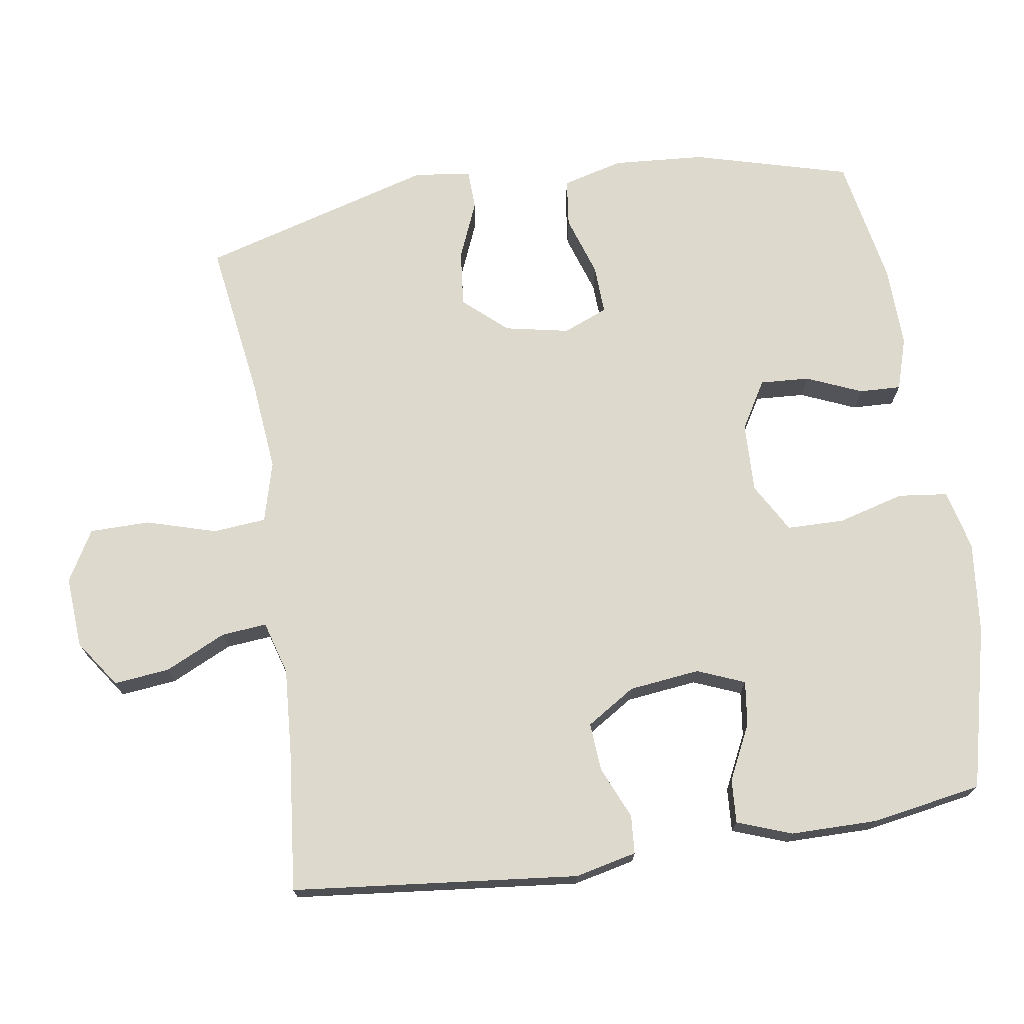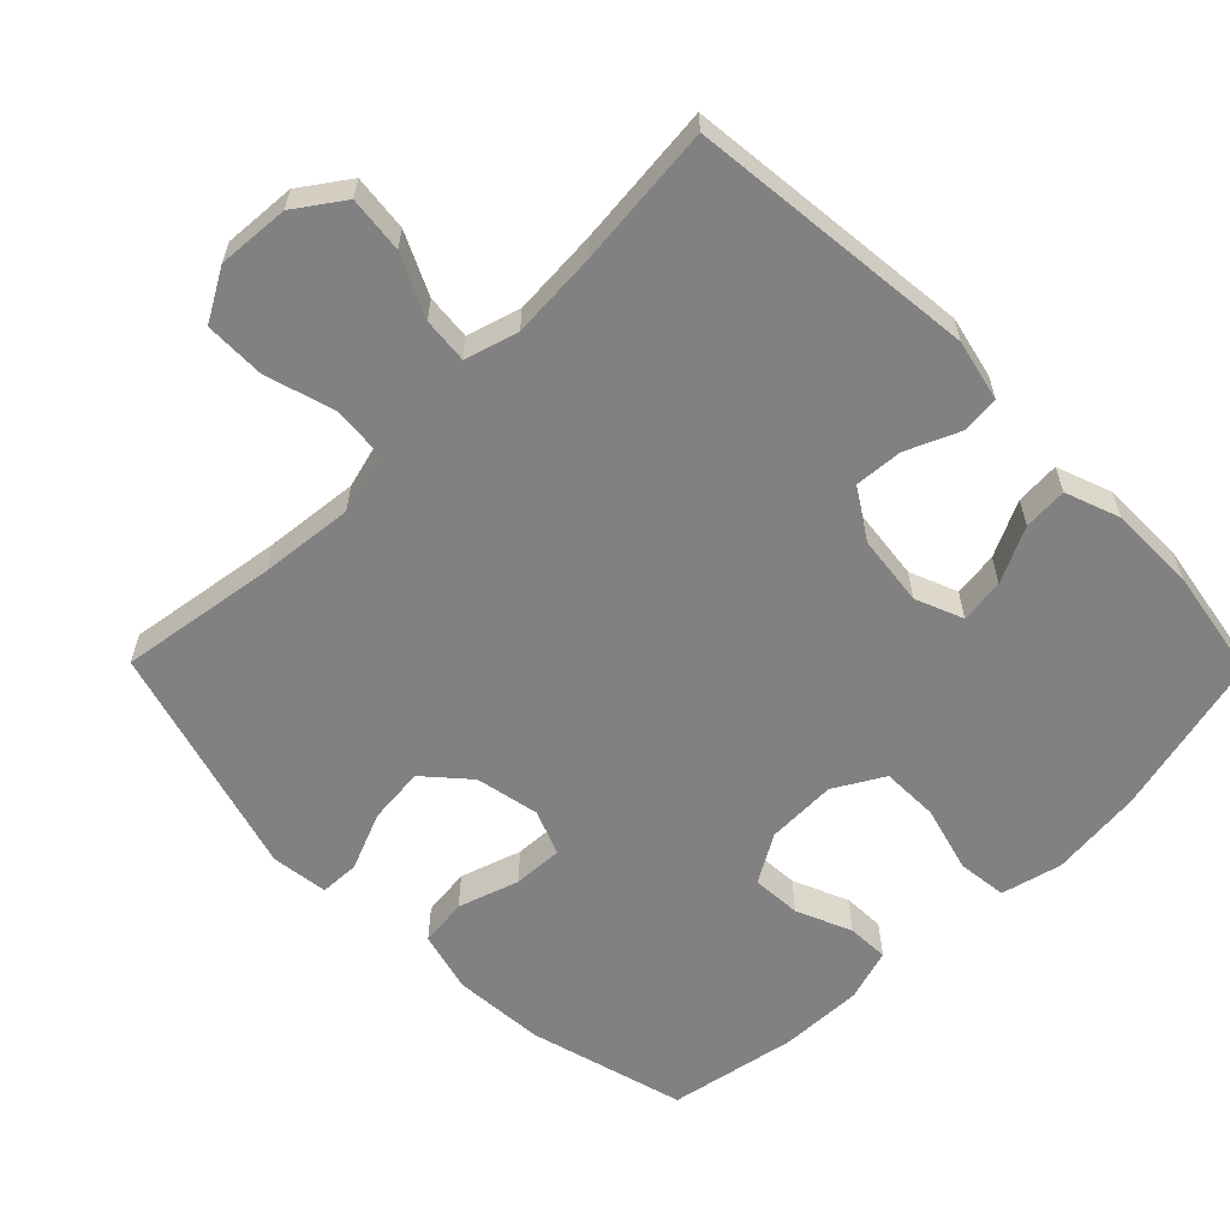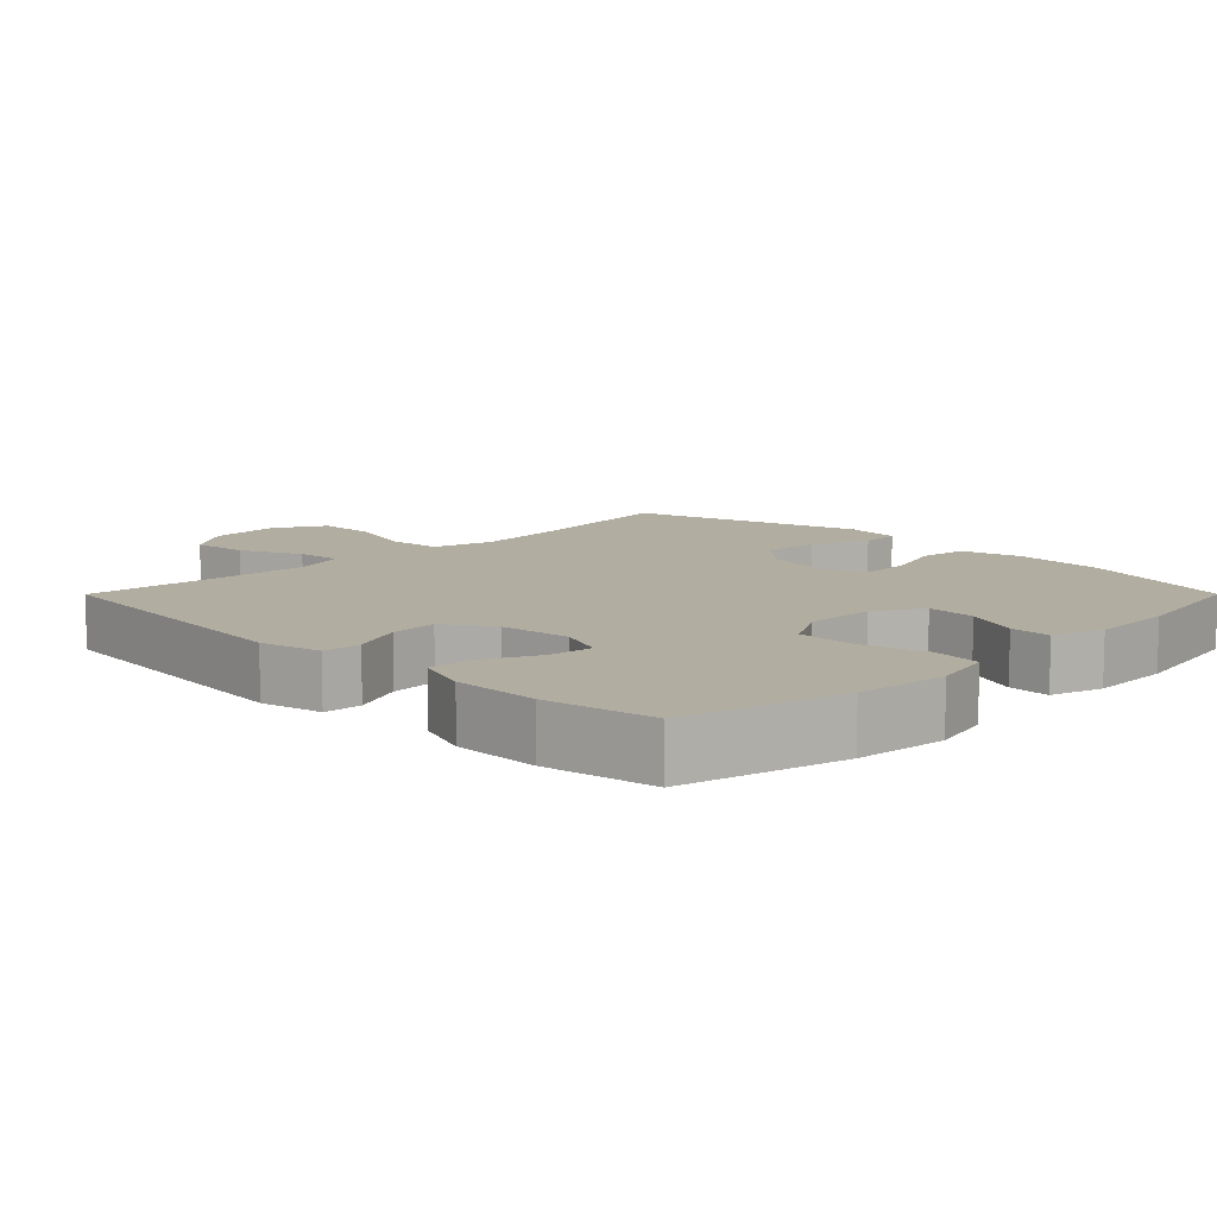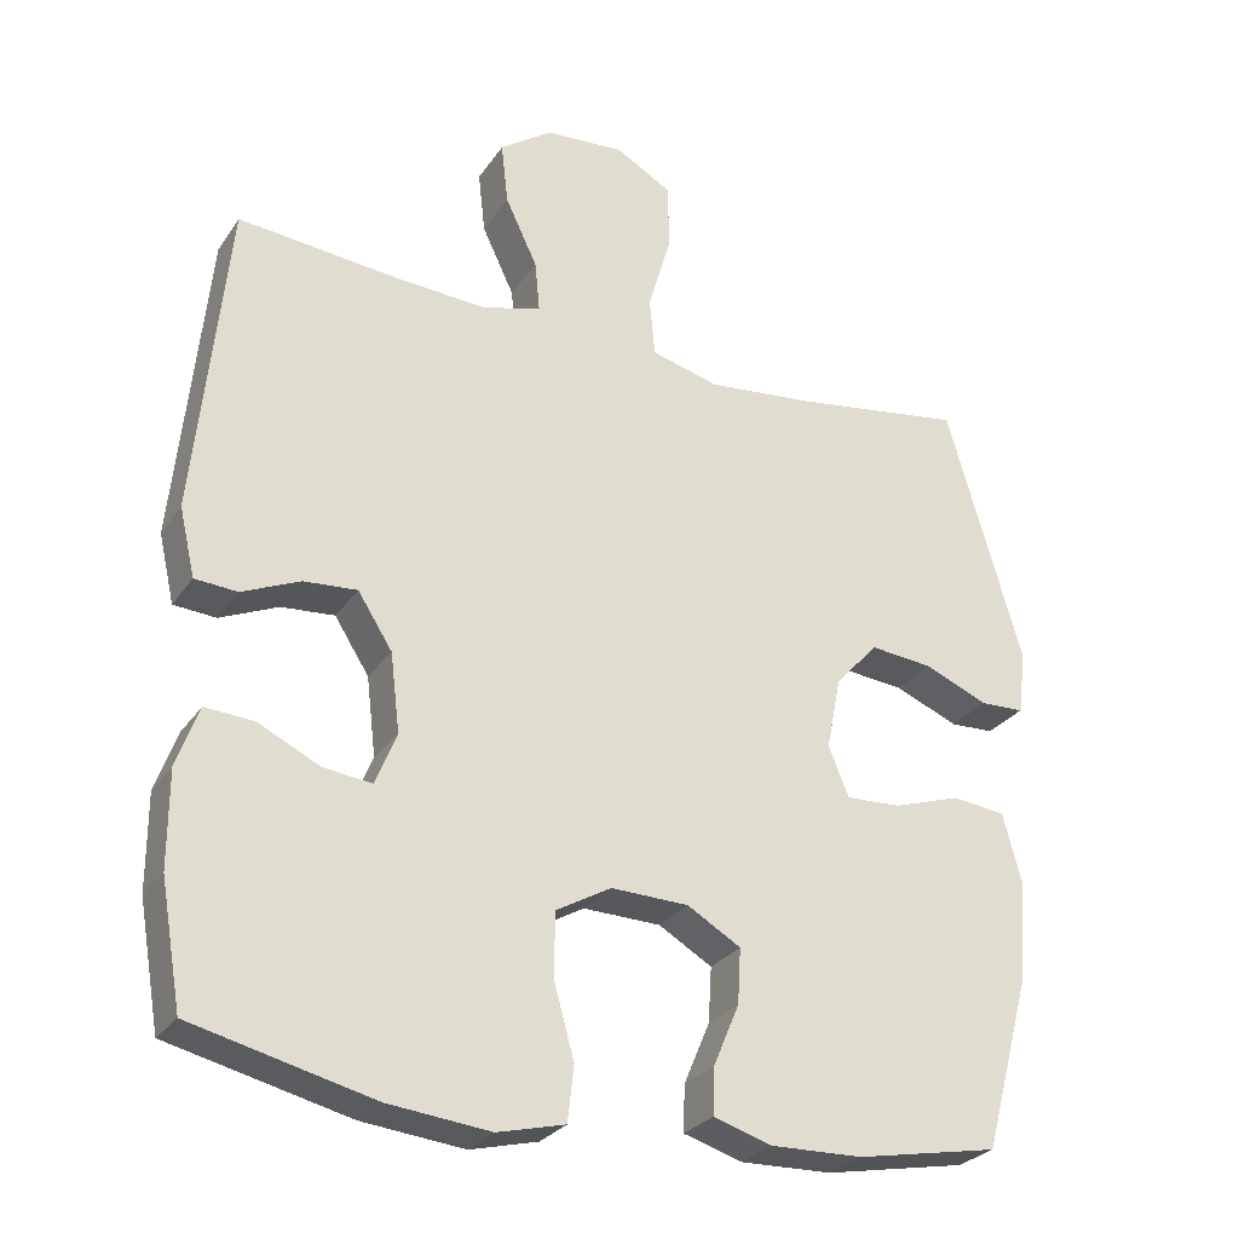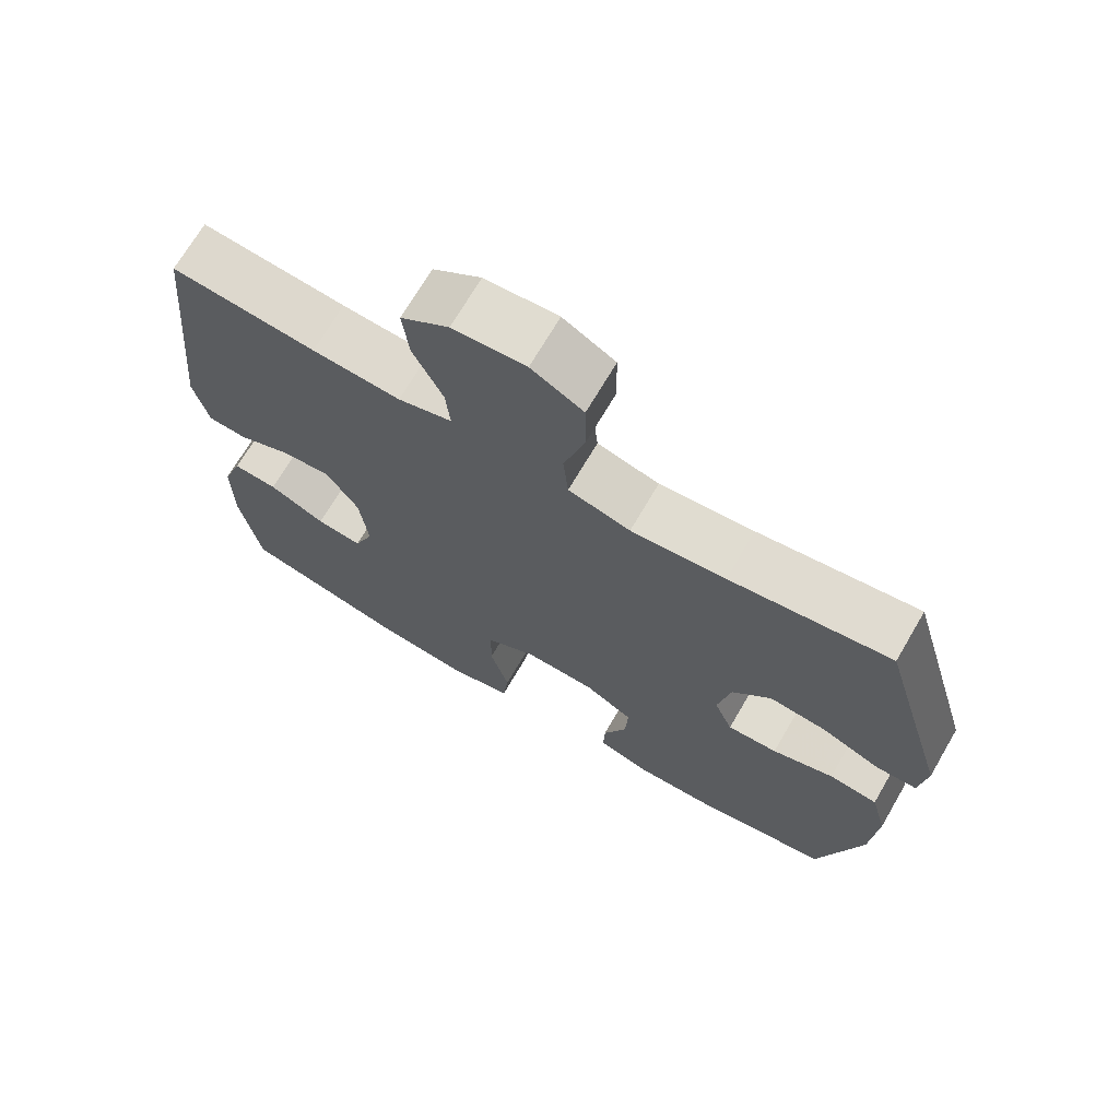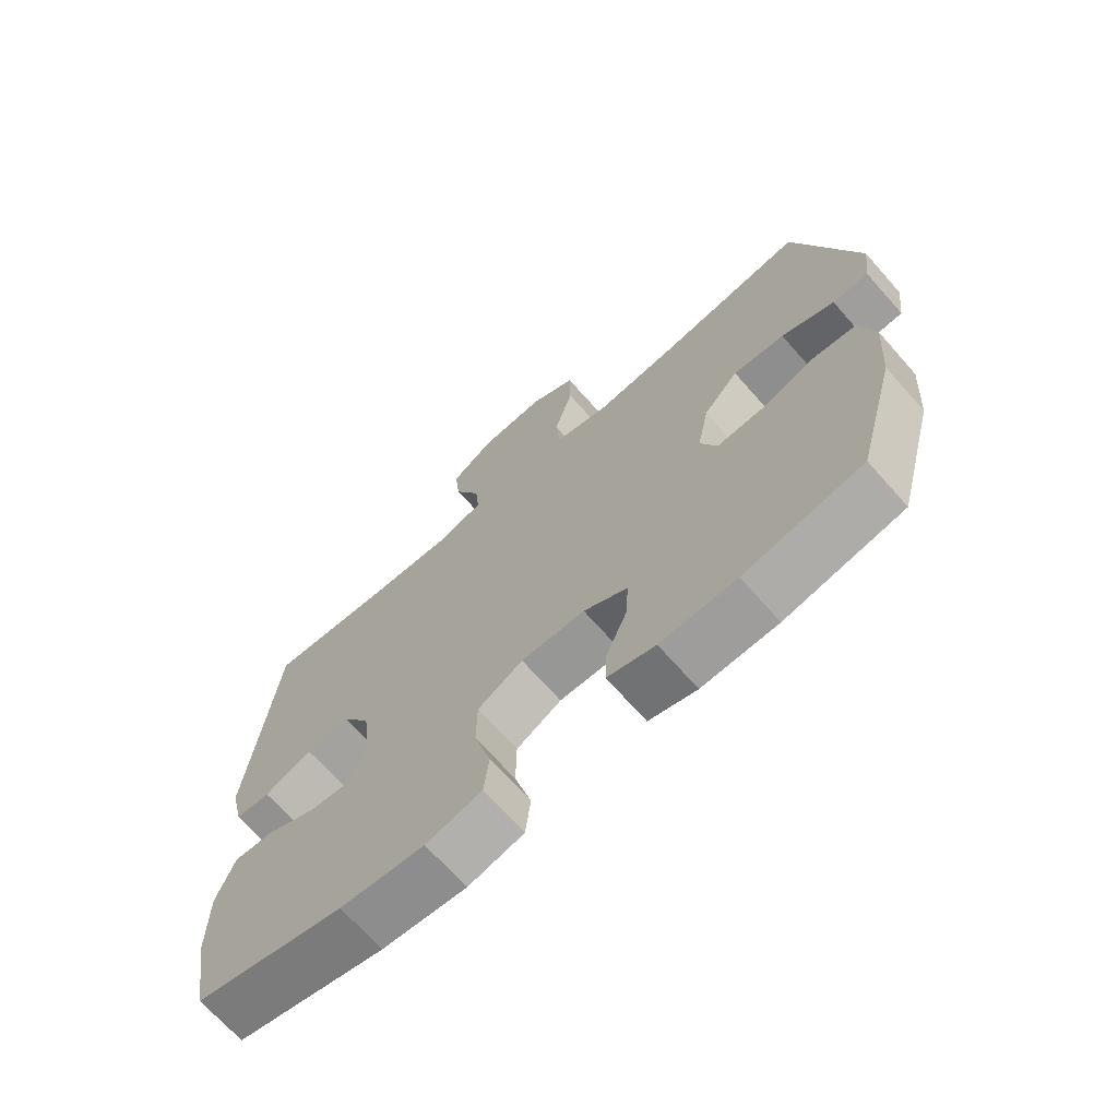
<metadata>
{"format":"obj","ext":"obj","renderer":"f3d","projection":"perspective","resolution":1024,"background":"white","views":[{"elev":71.9,"azim":81.4,"up":"+Y"},{"elev":-60.4,"azim":44.6,"up":"+Y"},{"elev":10.3,"azim":134.9,"up":"+Y"},{"elev":-27.6,"azim":152.9,"up":"+Z"},{"elev":70.1,"azim":-149.7,"up":"+Z"},{"elev":-69.4,"azim":-138.5,"up":"+Z"}]}
</metadata>
<code>
v 0.5 0.07 -0.5
v 0.27 0.07 -0.556
v 0.14 0.07 -0.57
v 0.054 0.07 -0.549
v 0.046 0.07 -0.479
v 0.072 0.07 -0.385
v 0.071 0.07 -0.304
v 0.001 0.07 -0.264
v -0.098 0.07 -0.267
v -0.166 0.07 -0.307
v -0.162 0.07 -0.377
v -0.129 0.07 -0.455
v -0.127 0.07 -0.514
v -0.201 0.07 -0.537
v -0.318 0.07 -0.534
v -0.5 0.07 -0.5
v -0.56 0.07 -0.279
v -0.569 0.07 -0.149
v -0.546 0.07 -0.063
v -0.478 0.07 -0.055
v -0.392 0.07 -0.083
v -0.322 0.07 -0.086
v -0.296 0.07 -0.023
v -0.314 0.07 0.068
v -0.368 0.07 0.129
v -0.448 0.07 0.121
v -0.53 0.07 0.087
v -0.586 0.07 0.089
v -0.596 0.07 0.17
v -0.5 0.07 0.5
v -0.277 0.07 0.467
v -0.146 0.07 0.454
v -0.06 0.07 0.477
v -0.053 0.07 0.552
v -0.082 0.07 0.651
v -0.081 0.07 0.736
v -0.009 0.07 0.777
v 0.092 0.07 0.77
v 0.159 0.07 0.723
v 0.15 0.07 0.644
v 0.109 0.07 0.558
v 0.103 0.07 0.494
v 0.178 0.07 0.472
v 0.3 0.07 0.48
v 0.5 0.07 0.5
v 0.541 0.07 0.095
v 0.521 0.07 0.008
v 0.467 0.07 0.004
v 0.393 0.07 0.036
v 0.325 0.07 0.041
v 0.281 0.07 -0.028
v 0.269 0.07 -0.128
v 0.296 0.07 -0.195
v 0.359 0.07 -0.187
v 0.437 0.07 -0.149
v 0.499 0.07 -0.145
v 0.527 0.07 -0.222
v 0.527 0.07 -0.344
v 0.5 0 -0.5
v 0.27 0 -0.556
v 0.14 0 -0.57
v 0.054 0 -0.549
v 0.046 0 -0.479
v 0.072 0 -0.385
v 0.071 0 -0.304
v 0.001 0 -0.264
v -0.098 0 -0.267
v -0.166 0 -0.307
v -0.162 0 -0.377
v -0.129 0 -0.455
v -0.127 0 -0.514
v -0.201 0 -0.537
v -0.318 0 -0.534
v -0.5 0 -0.5
v -0.56 0 -0.279
v -0.569 0 -0.149
v -0.546 0 -0.063
v -0.478 0 -0.055
v -0.392 0 -0.083
v -0.322 0 -0.086
v -0.296 0 -0.023
v -0.314 0 0.068
v -0.368 0 0.129
v -0.448 0 0.121
v -0.53 0 0.087
v -0.586 0 0.089
v -0.596 0 0.17
v -0.5 0 0.5
v -0.277 0 0.467
v -0.146 0 0.454
v -0.06 0 0.477
v -0.053 0 0.552
v -0.082 0 0.651
v -0.081 0 0.736
v -0.009 0 0.777
v 0.092 0 0.77
v 0.159 0 0.723
v 0.15 0 0.644
v 0.109 0 0.558
v 0.103 0 0.494
v 0.178 0 0.472
v 0.3 0 0.48
v 0.5 0 0.5
v 0.541 0 0.095
v 0.521 0 0.008
v 0.467 0 0.004
v 0.393 0 0.036
v 0.325 0 0.041
v 0.281 0 -0.028
v 0.269 0 -0.128
v 0.296 0 -0.195
v 0.359 0 -0.187
v 0.437 0 -0.149
v 0.499 0 -0.145
v 0.527 0 -0.222
v 0.527 0 -0.344
f 54 55 56 57
f 53 54 57 58
f 46 47 48 49
f 44 45 46 49
f 43 44 49 50
f 42 43 50 51
f 38 39 40 41
f 38 41 42
f 37 38 42
f 34 35 36 37
f 33 34 37 42
f 32 33 42 51
f 28 29 30 31
f 26 27 28 31
f 25 26 31 32
f 24 25 32 51
f 18 19 20 21
f 18 21 22
f 17 18 22
f 16 17 22
f 15 16 22
f 14 15 22 23
f 11 12 13 14
f 10 11 14 23
f 3 4 5 6
f 3 6 7
f 2 3 7
f 53 58 1 2
f 52 53 2 7
f 51 52 7 8
f 24 51 8 9
f 9 10 23 24
f 115 114 113 112
f 116 115 112 111
f 107 106 105 104
f 107 104 103 102
f 108 107 102 101
f 109 108 101 100
f 99 98 97 96
f 100 99 96
f 100 96 95
f 95 94 93 92
f 100 95 92 91
f 109 100 91 90
f 89 88 87 86
f 89 86 85 84
f 90 89 84 83
f 109 90 83 82
f 79 78 77 76
f 80 79 76
f 80 76 75
f 80 75 74
f 80 74 73
f 81 80 73 72
f 72 71 70 69
f 81 72 69 68
f 64 63 62 61
f 65 64 61
f 65 61 60
f 60 59 116 111
f 65 60 111 110
f 66 65 110 109
f 67 66 109 82
f 82 81 68 67
f 1 59 60 2
f 2 60 61 3
f 3 61 62 4
f 4 62 63 5
f 5 63 64 6
f 6 64 65 7
f 7 65 66 8
f 8 66 67 9
f 9 67 68 10
f 10 68 69 11
f 11 69 70 12
f 12 70 71 13
f 13 71 72 14
f 14 72 73 15
f 15 73 74 16
f 16 74 75 17
f 17 75 76 18
f 18 76 77 19
f 19 77 78 20
f 20 78 79 21
f 21 79 80 22
f 22 80 81 23
f 23 81 82 24
f 24 82 83 25
f 25 83 84 26
f 26 84 85 27
f 27 85 86 28
f 28 86 87 29
f 29 87 88 30
f 30 88 89 31
f 31 89 90 32
f 32 90 91 33
f 33 91 92 34
f 34 92 93 35
f 35 93 94 36
f 36 94 95 37
f 37 95 96 38
f 38 96 97 39
f 39 97 98 40
f 40 98 99 41
f 41 99 100 42
f 42 100 101 43
f 43 101 102 44
f 44 102 103 45
f 45 103 104 46
f 46 104 105 47
f 47 105 106 48
f 48 106 107 49
f 49 107 108 50
f 50 108 109 51
f 51 109 110 52
f 52 110 111 53
f 53 111 112 54
f 54 112 113 55
f 55 113 114 56
f 56 114 115 57
f 57 115 116 58
f 58 116 59 1

</code>
